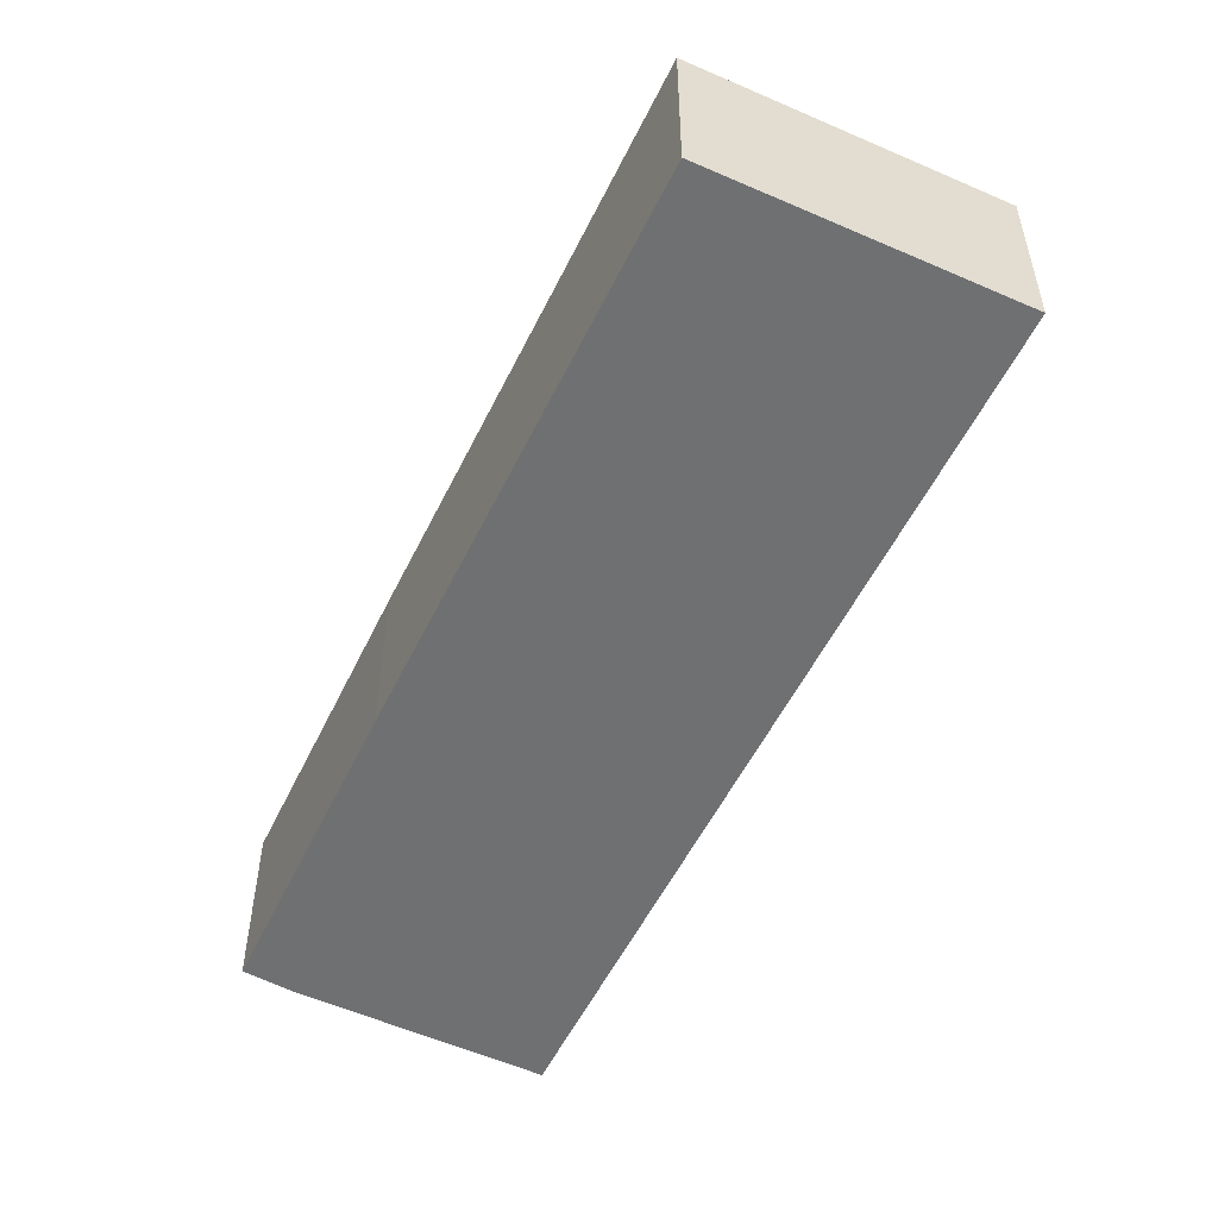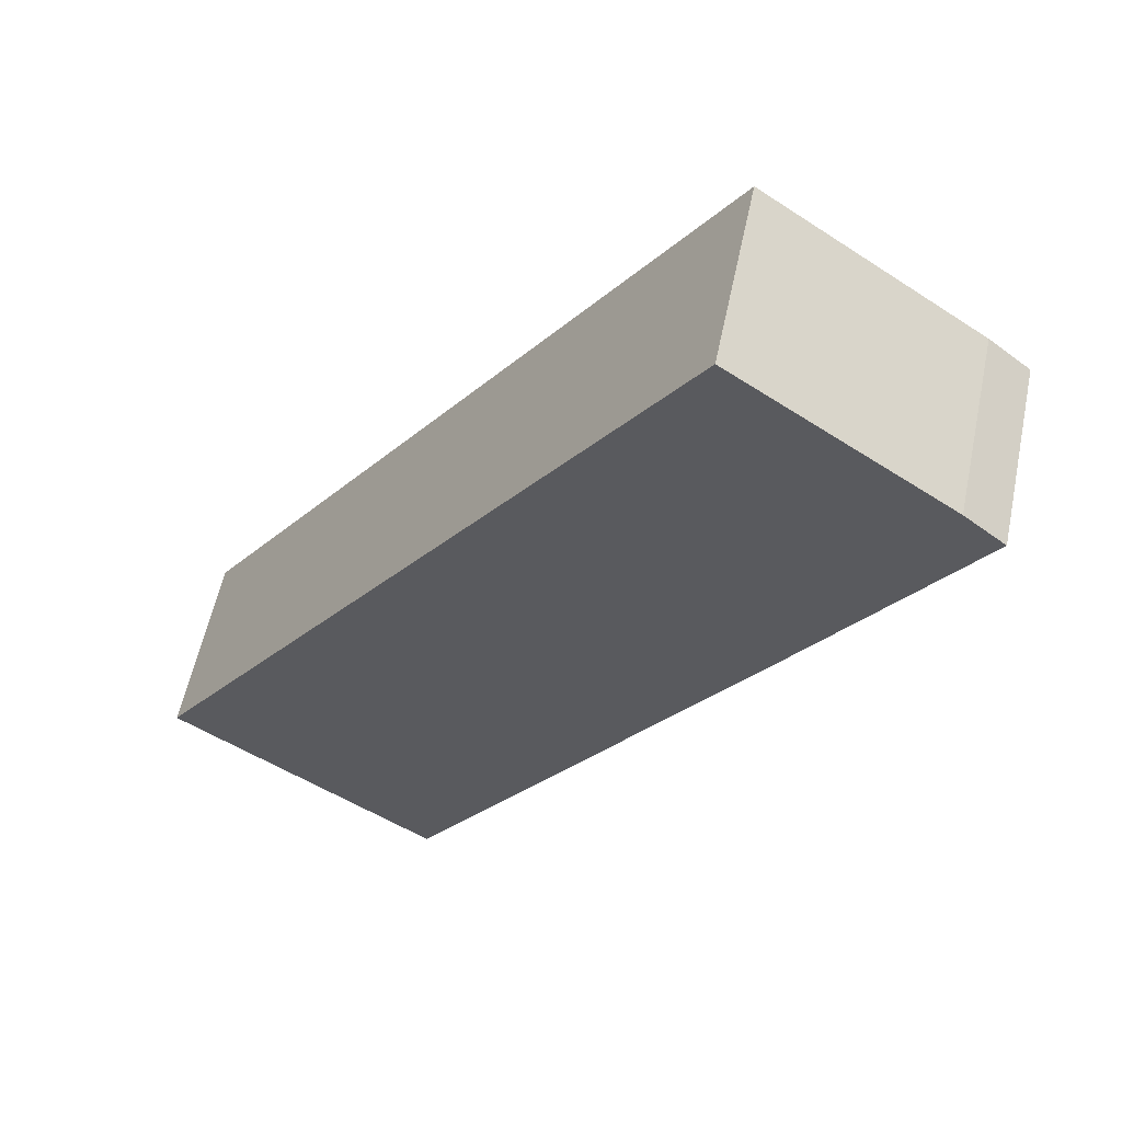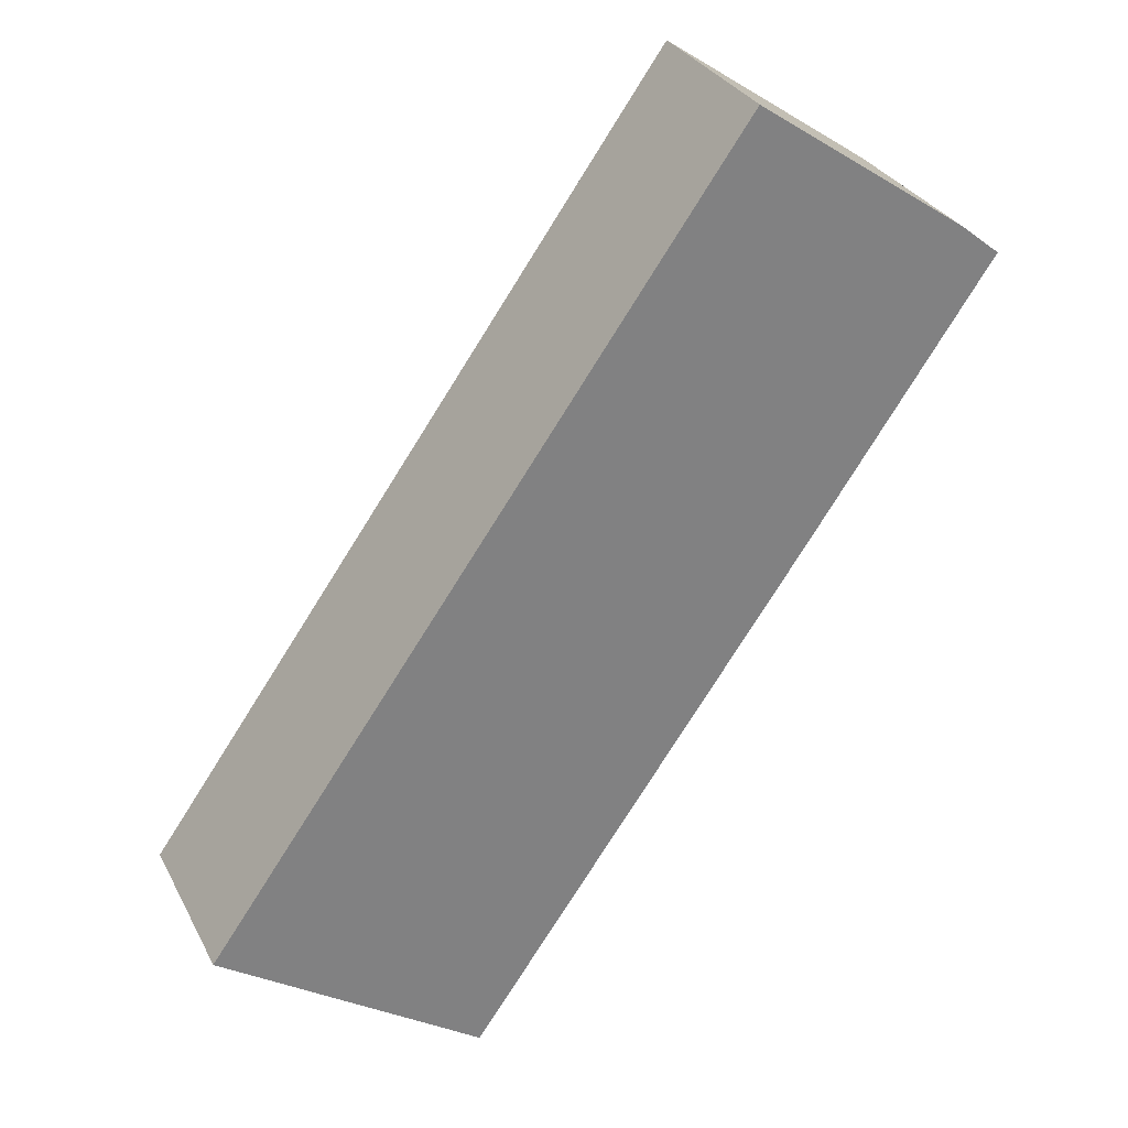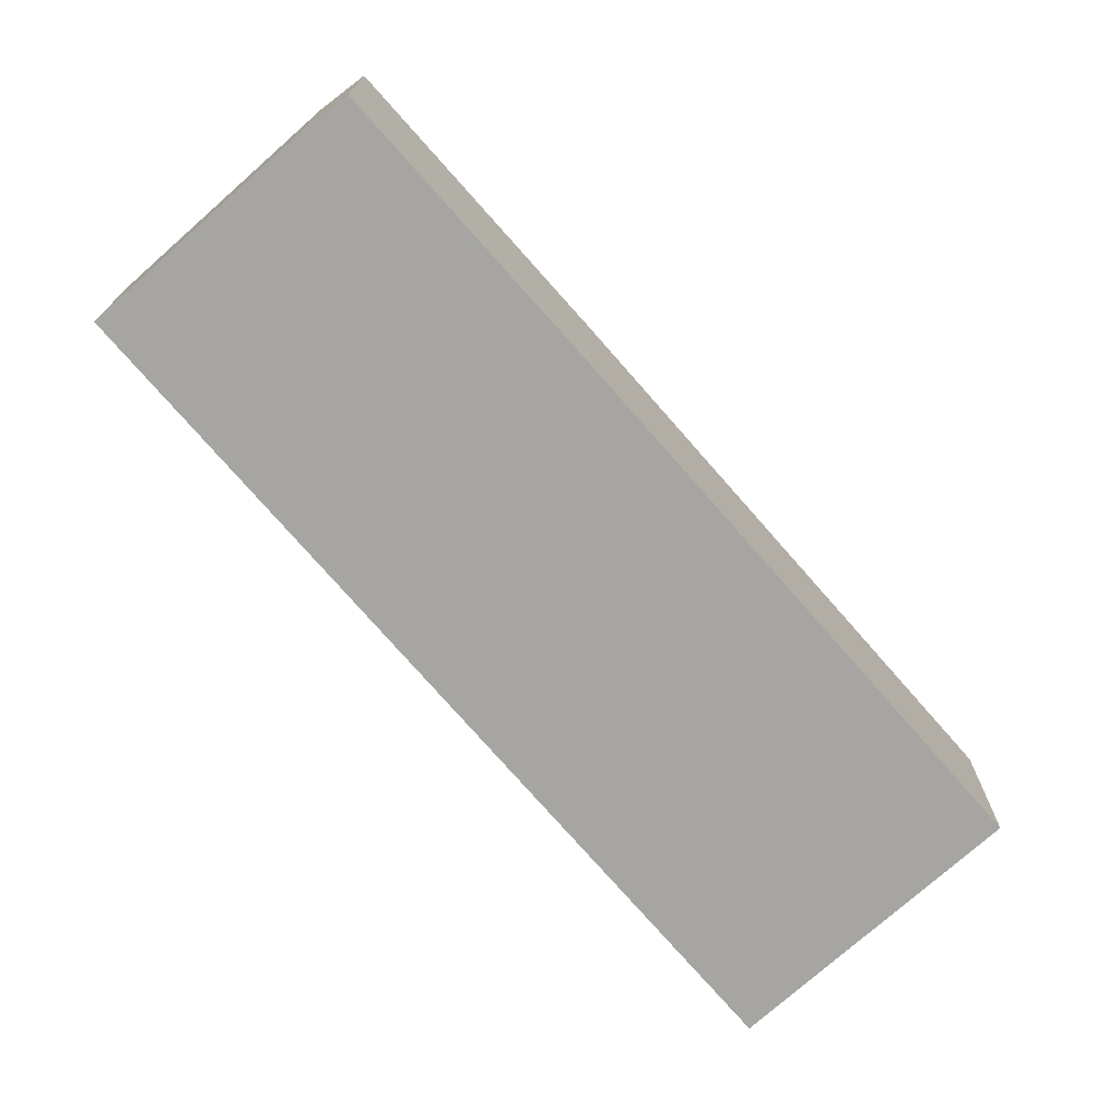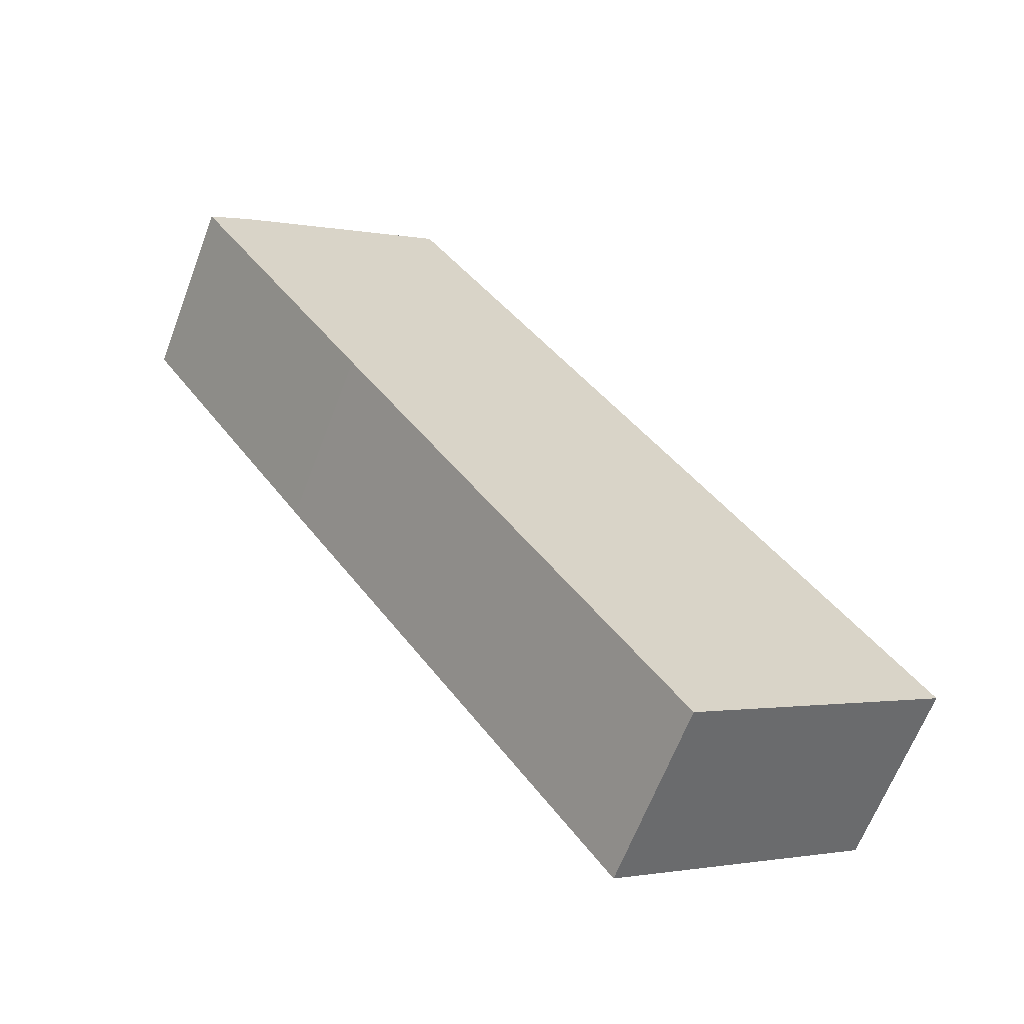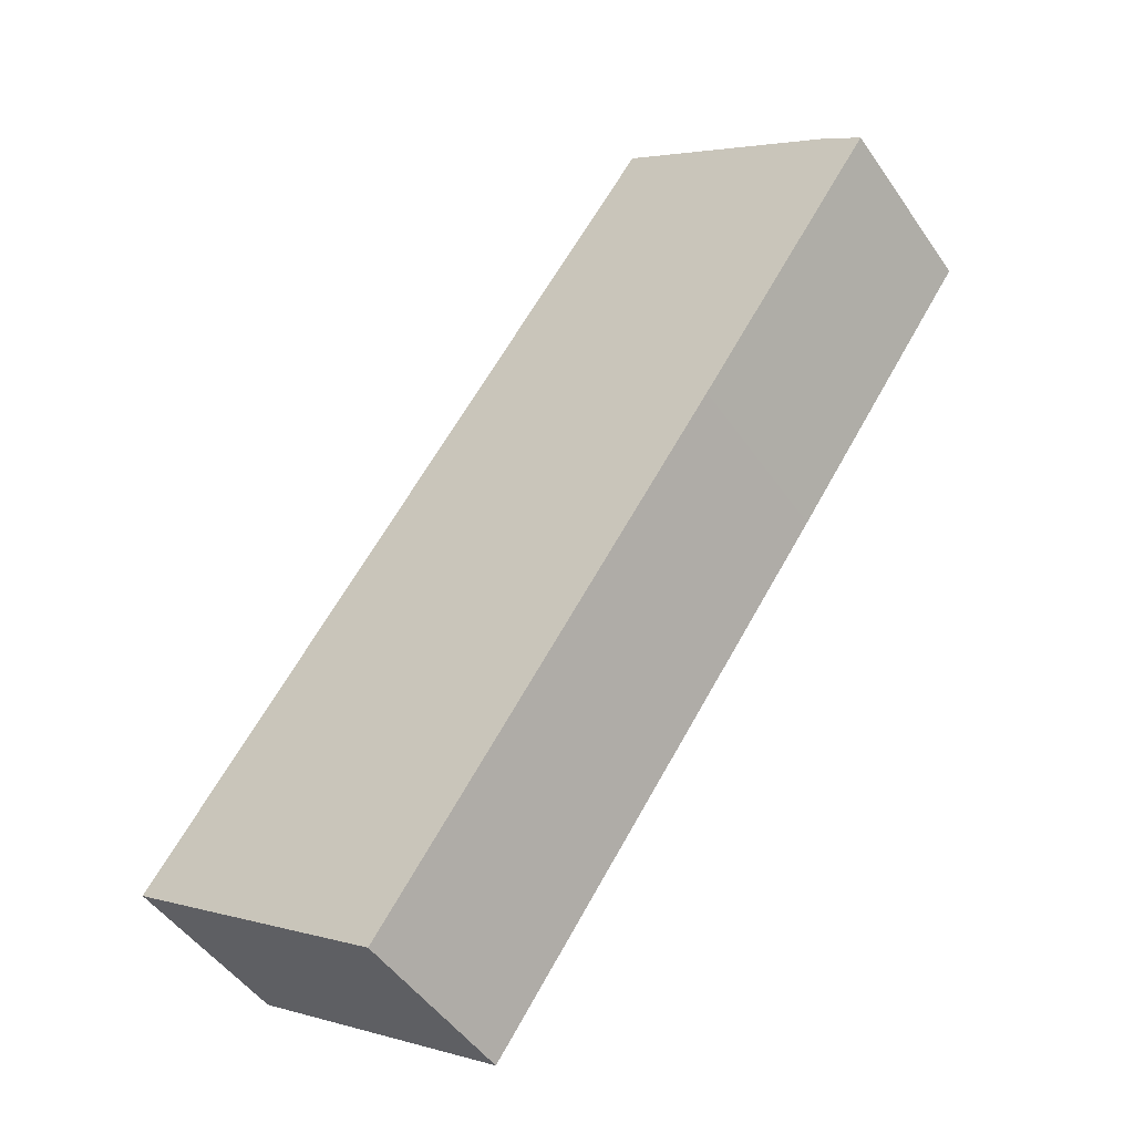
<metadata>
{"format":"obj","ext":"obj","renderer":"f3d","projection":"perspective","resolution":1024,"background":"white","views":[{"elev":-54.8,"azim":-170.8,"up":"+Y"},{"elev":57.3,"azim":11.8,"up":"+Z"},{"elev":30.2,"azim":-23.3,"up":"+Z"},{"elev":-73.8,"azim":76.0,"up":"+Y"},{"elev":-63.7,"azim":159.3,"up":"+Z"},{"elev":-48.2,"azim":32.9,"up":"+Z"}]}
</metadata>
<code>
v  0 3.648 2.234e-16
v  11.93 3.648 6.165
v  5.184 3.648 -3.51
v  10.57 3.648 14.98
v  15.57 3.648 11.46
v  14.76 3.648 12.1
v  14.76 -7.41e-16 12.1
v  15.57 -7.016e-16 11.46
v  10.57 -9.17e-16 14.98
v  11.93 -3.775e-16 6.165
v  5.184 2.149e-16 -3.51
v  0 0 0
g defaultobject
f 1 2 3
f 2 1 4
f 2 4 5
f 5 4 6
f 7 5 6
f 5 7 8
f 9 6 4
f 6 9 7
f 8 2 5
f 2 8 10
f 2 10 3
f 3 10 11
f 11 1 3
f 1 11 12
f 12 4 1
f 4 12 9
f 10 12 11
f 12 10 9
f 9 10 8
f 9 8 7

</code>
